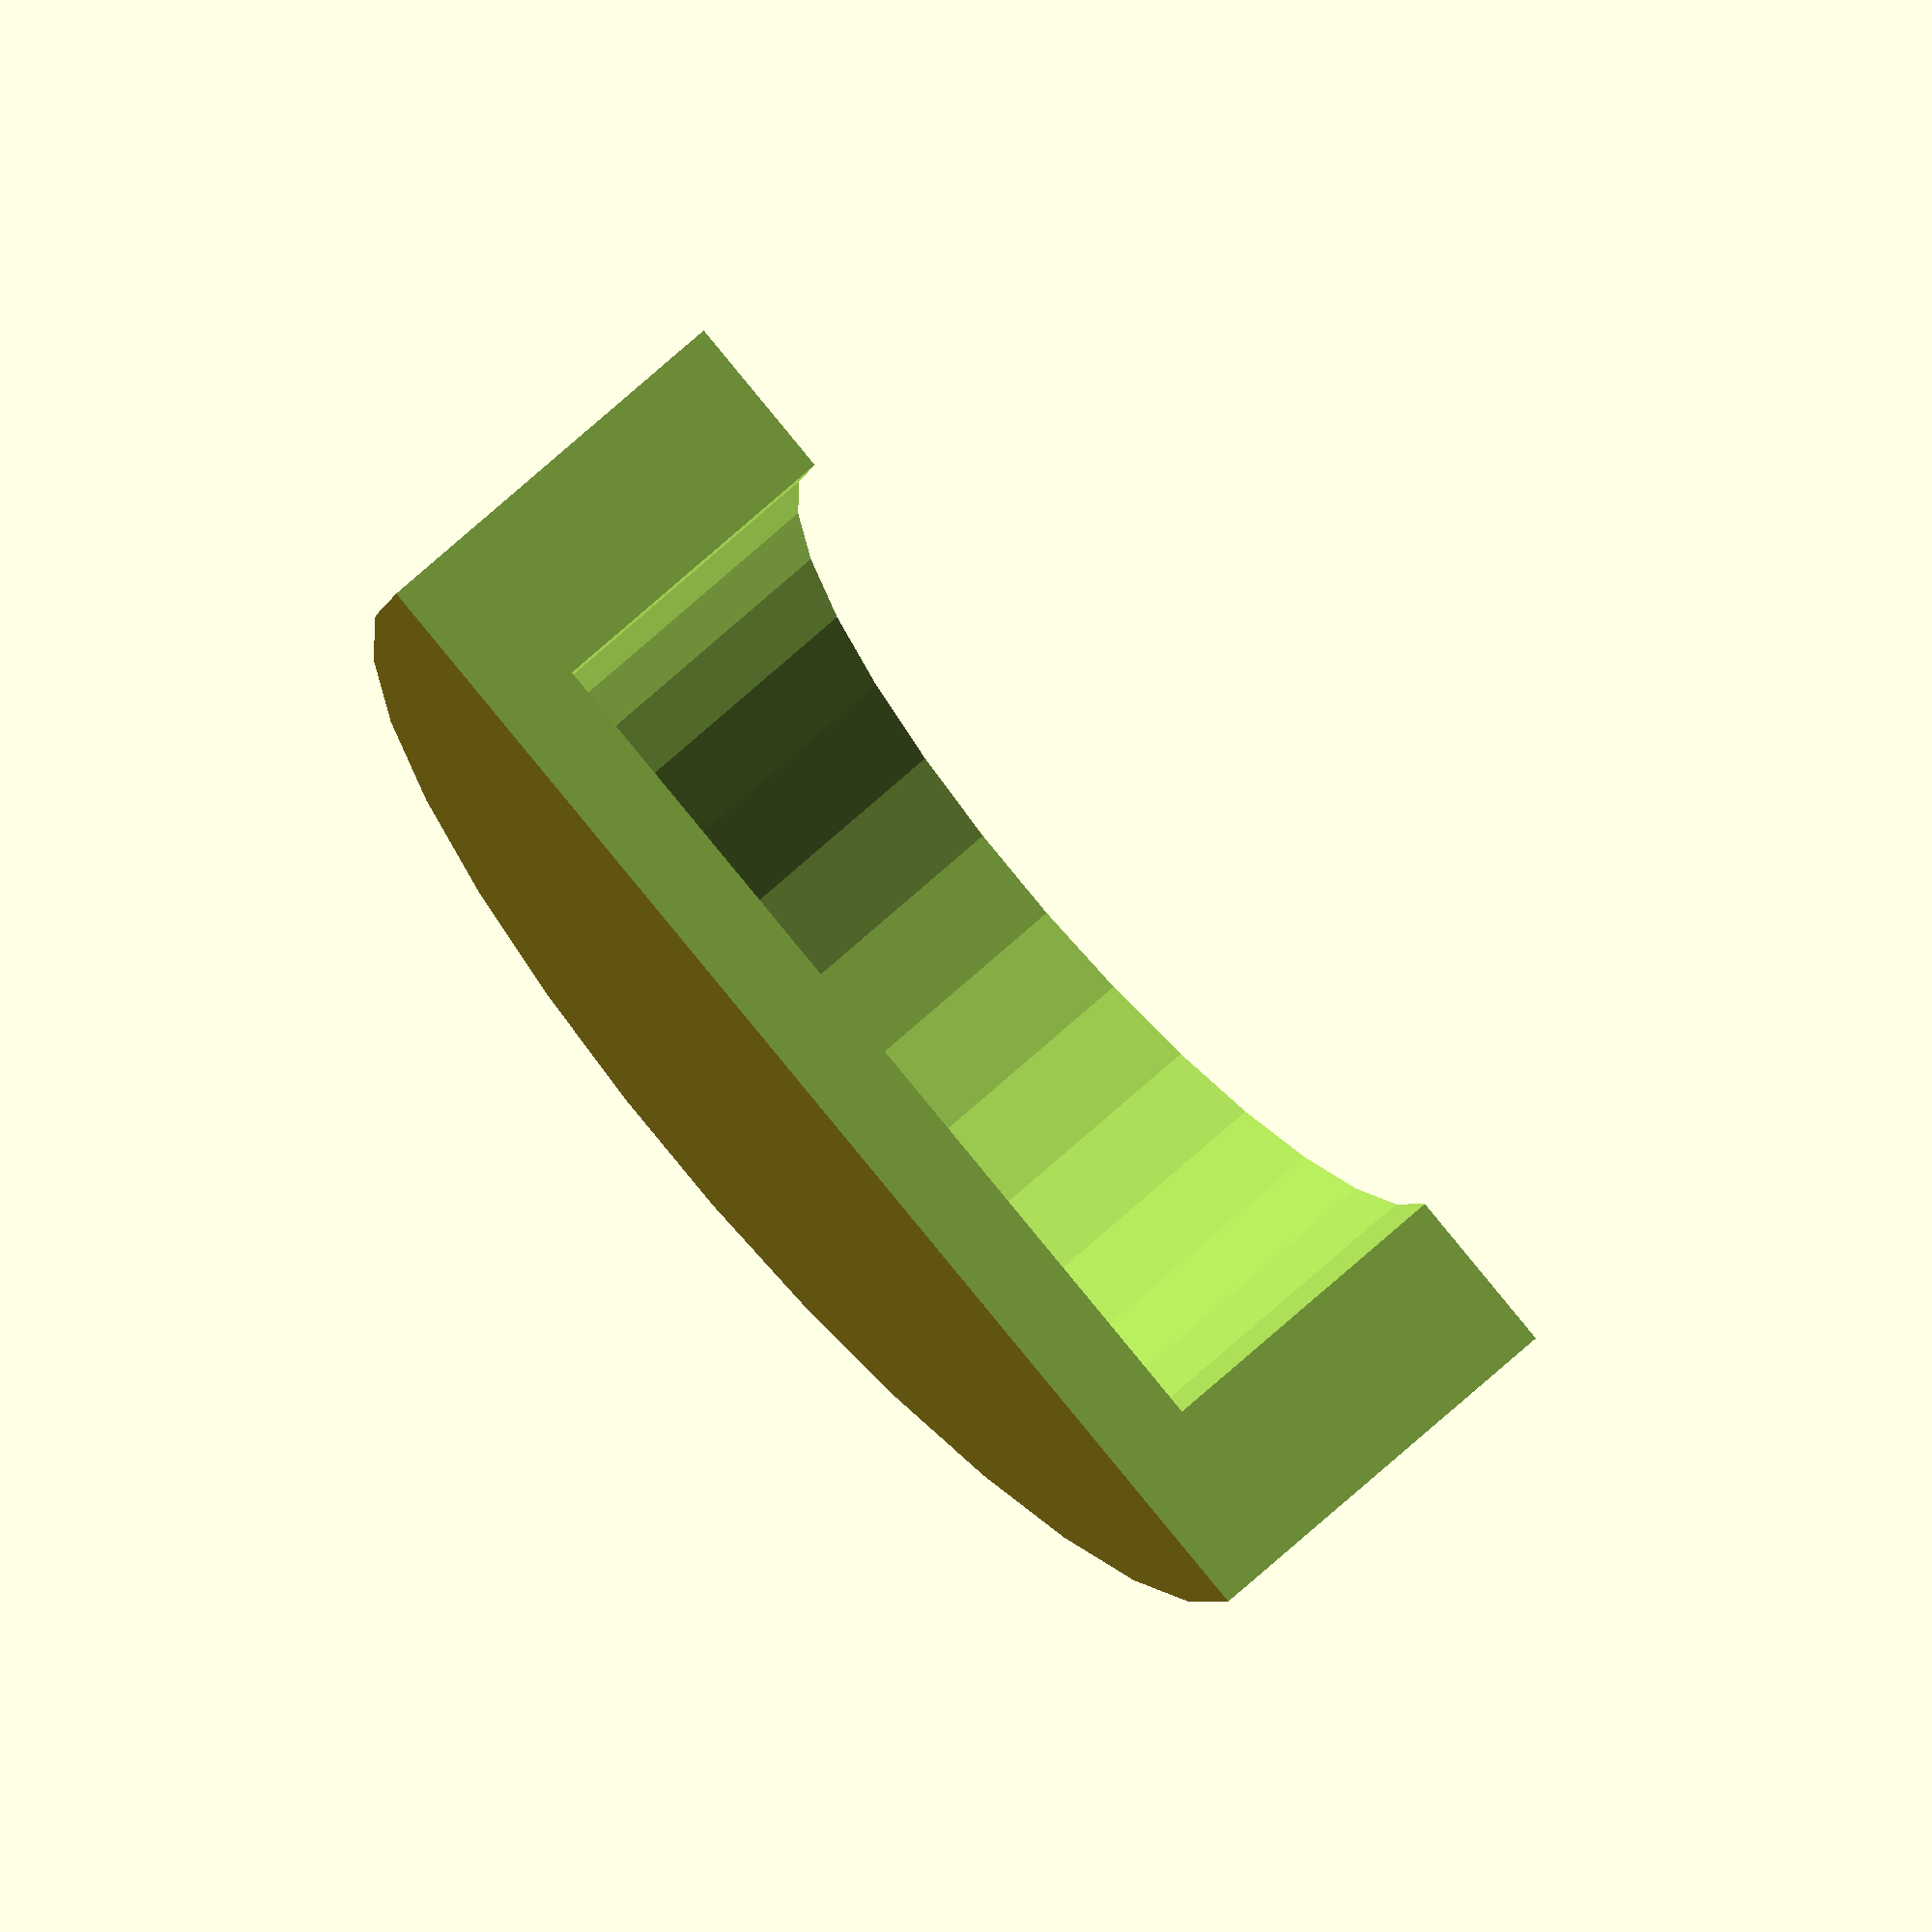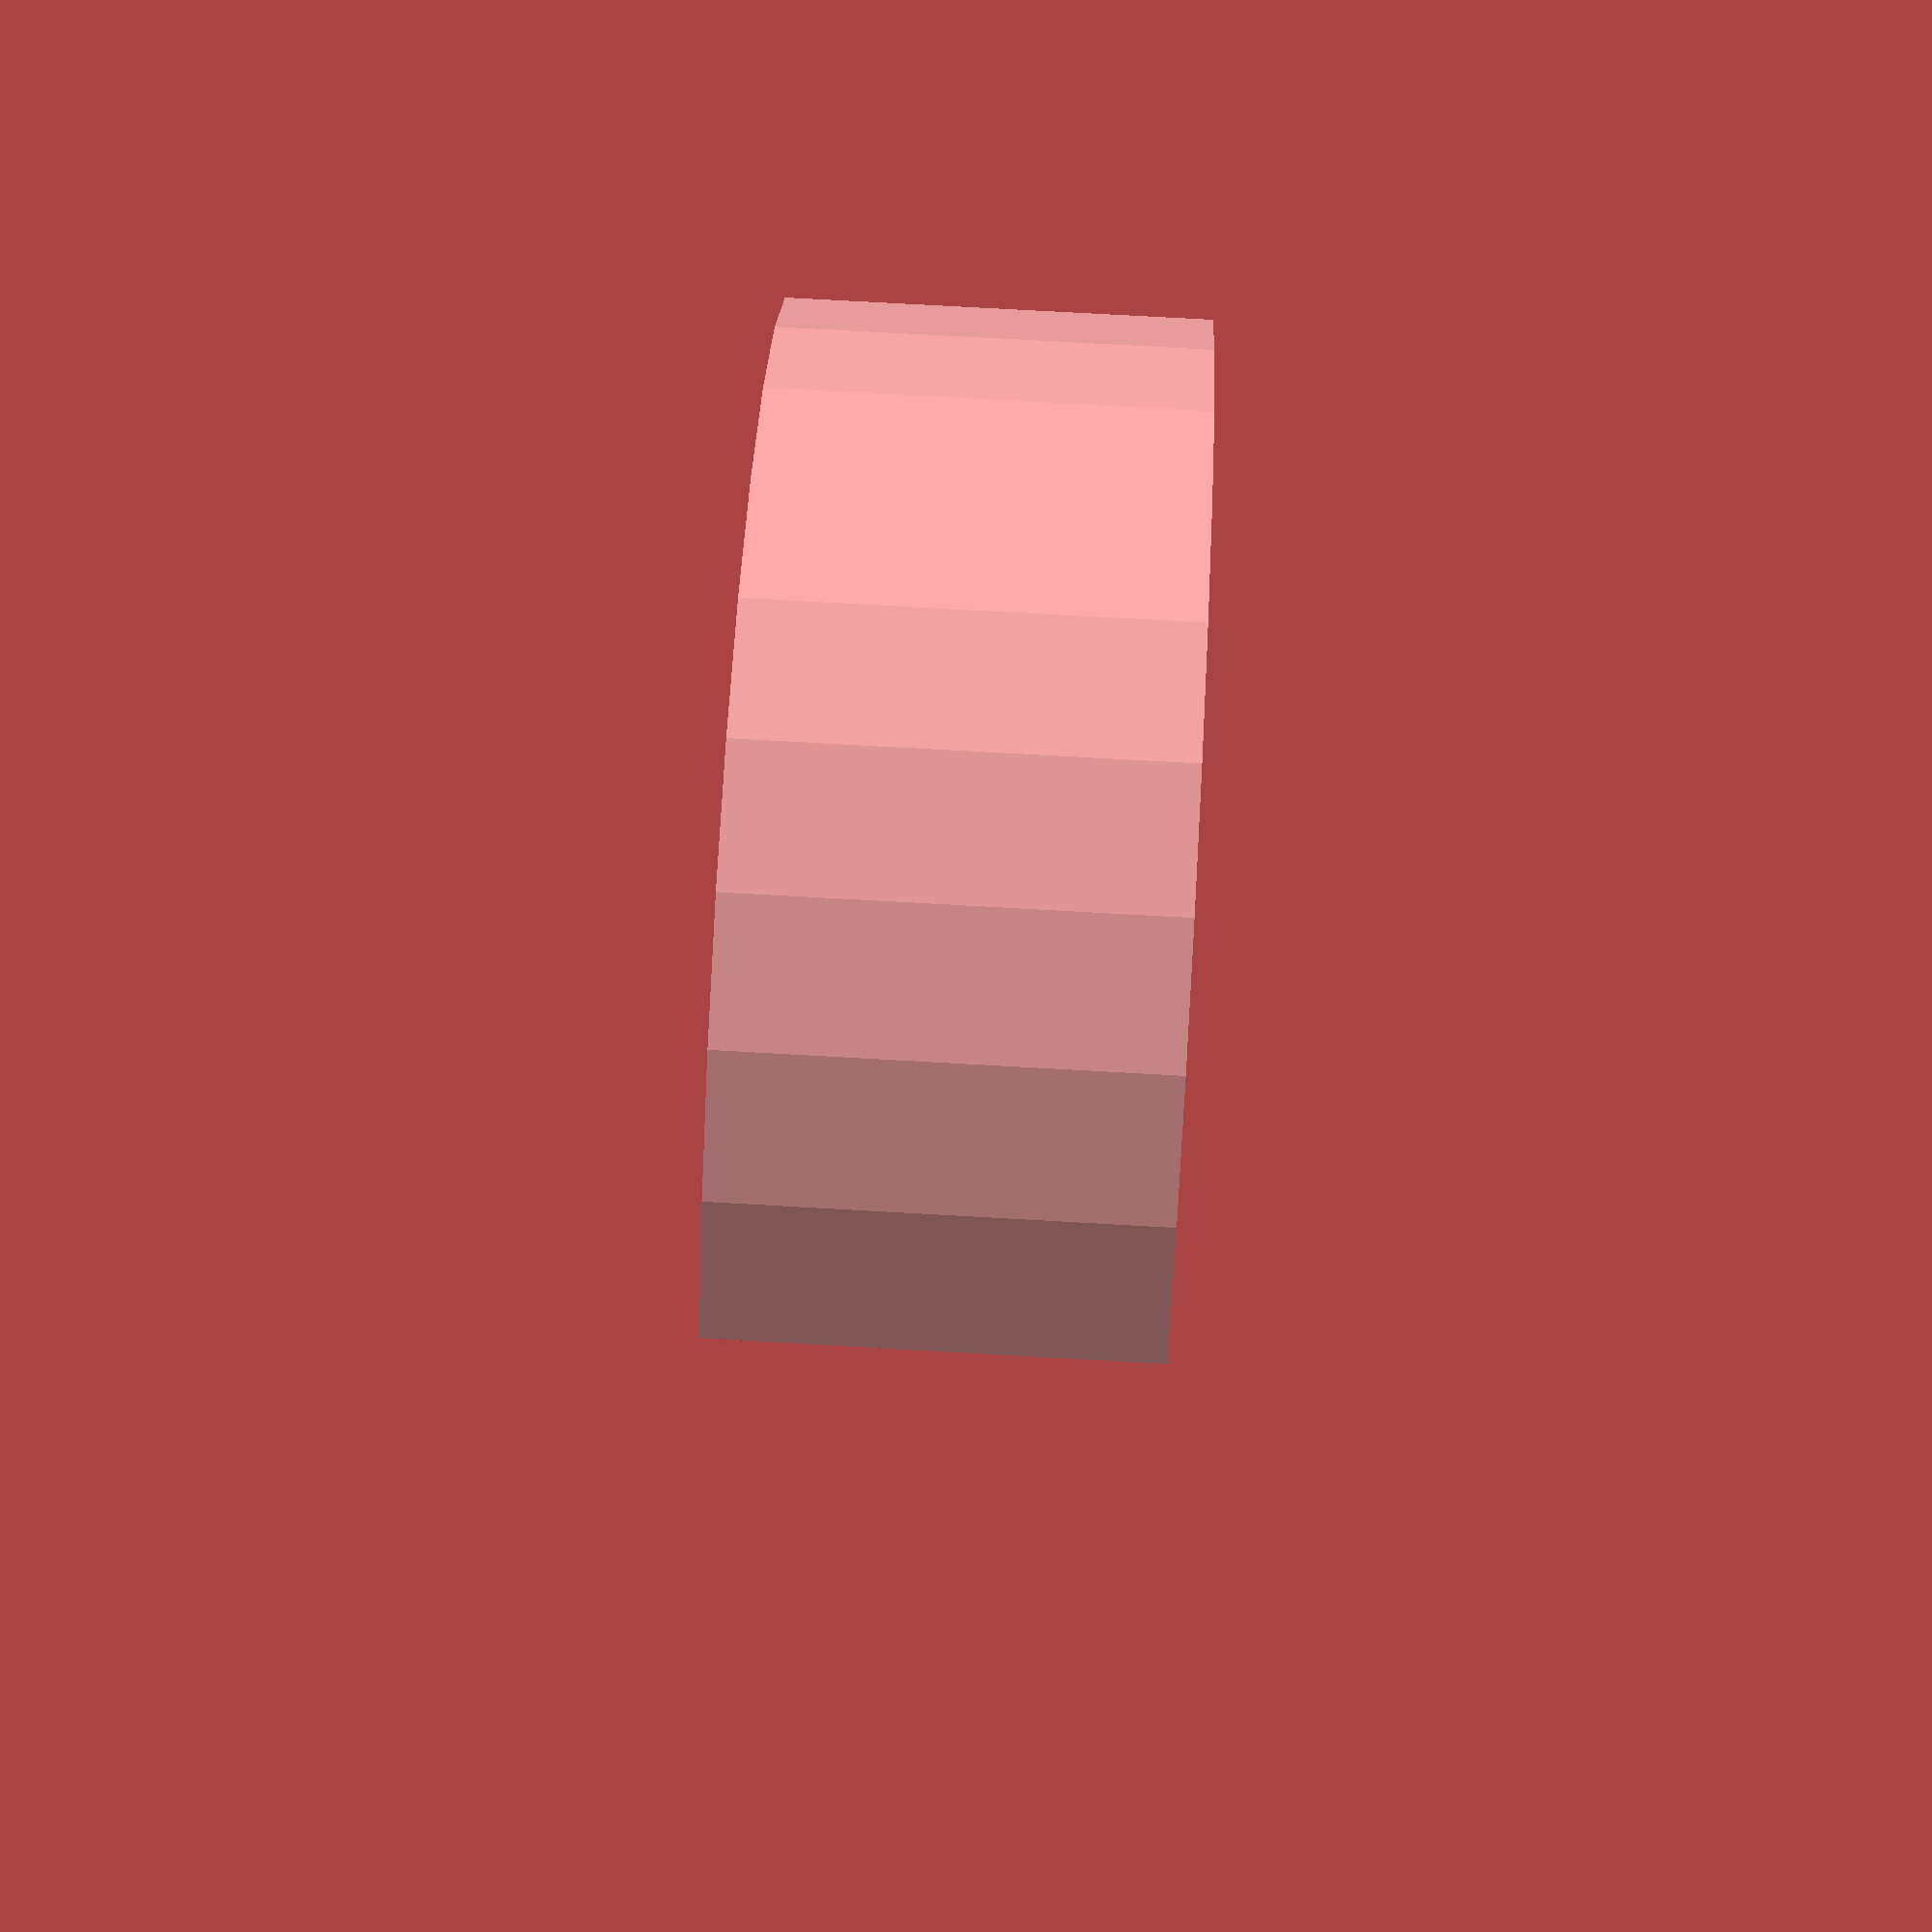
<openscad>
radius = 22 /2;
thickness = 1.5;

numbers = 5;
outsite = 30 / 2;
shell = 2;

height = thickness * numbers;

difference(){
    cylinder(h = height+shell, r = outsite, center = false);
    translate([0, outsite/2, (height+shell)/2]){
        cube([outsite*2, outsite, (height+shell)*2], center = true);
    }
    translate([0, 0, shell]){
        cylinder(h = height+shell, r = radius, center = false);
    }
}

</openscad>
<views>
elev=289.3 azim=340.9 roll=227.8 proj=o view=solid
elev=289.3 azim=140.7 roll=93.3 proj=p view=solid
</views>
